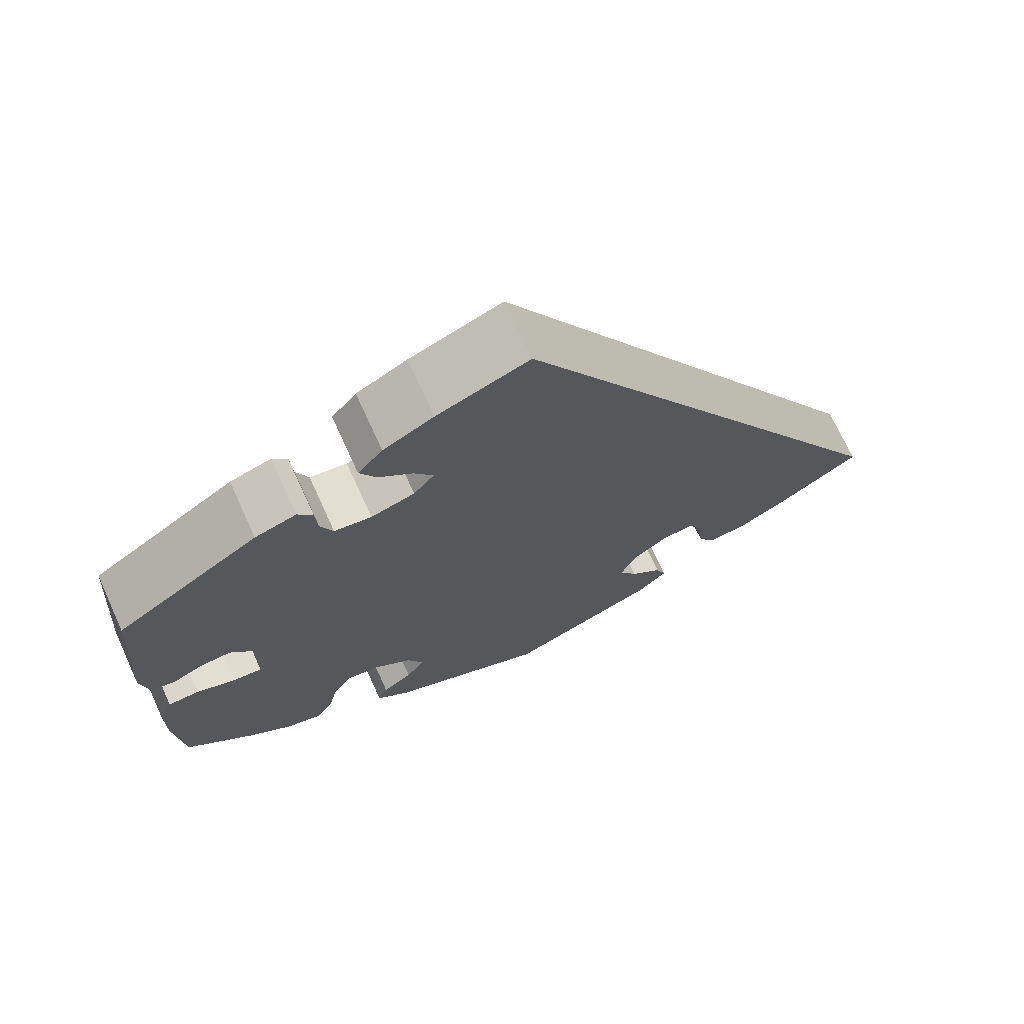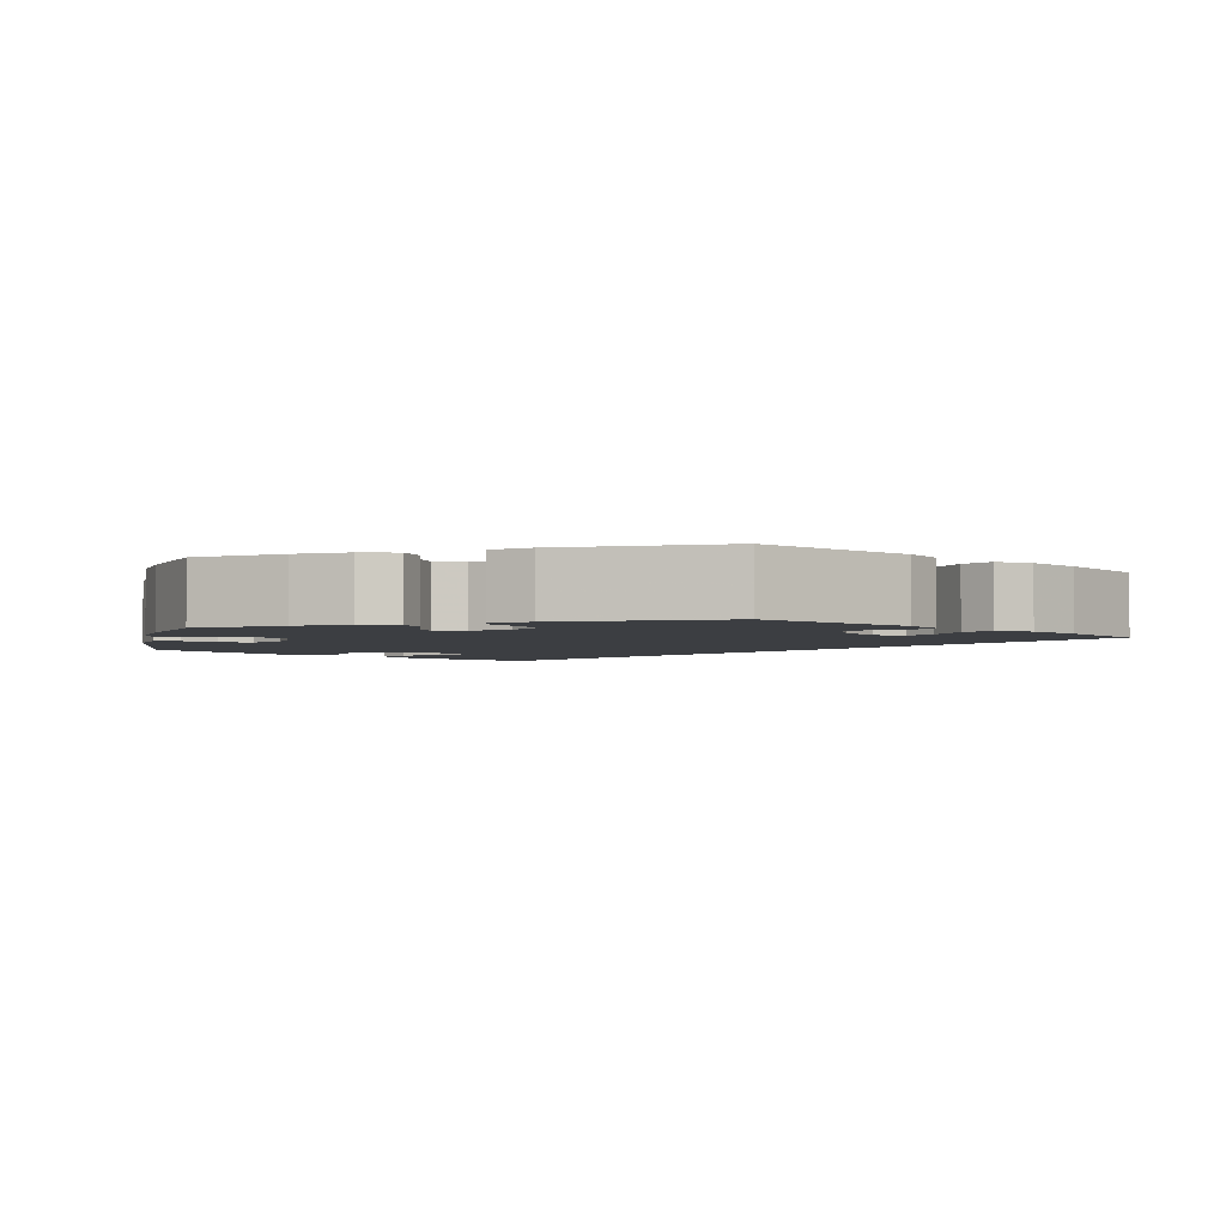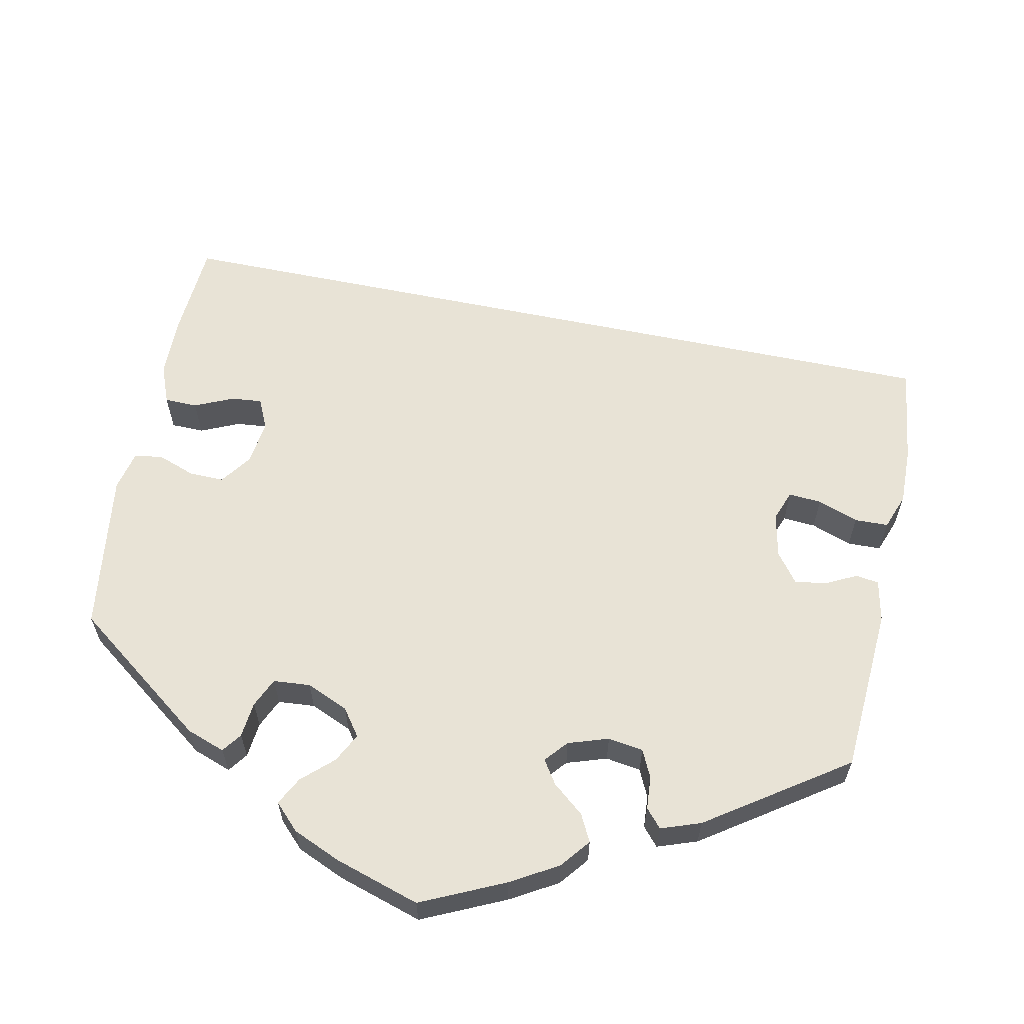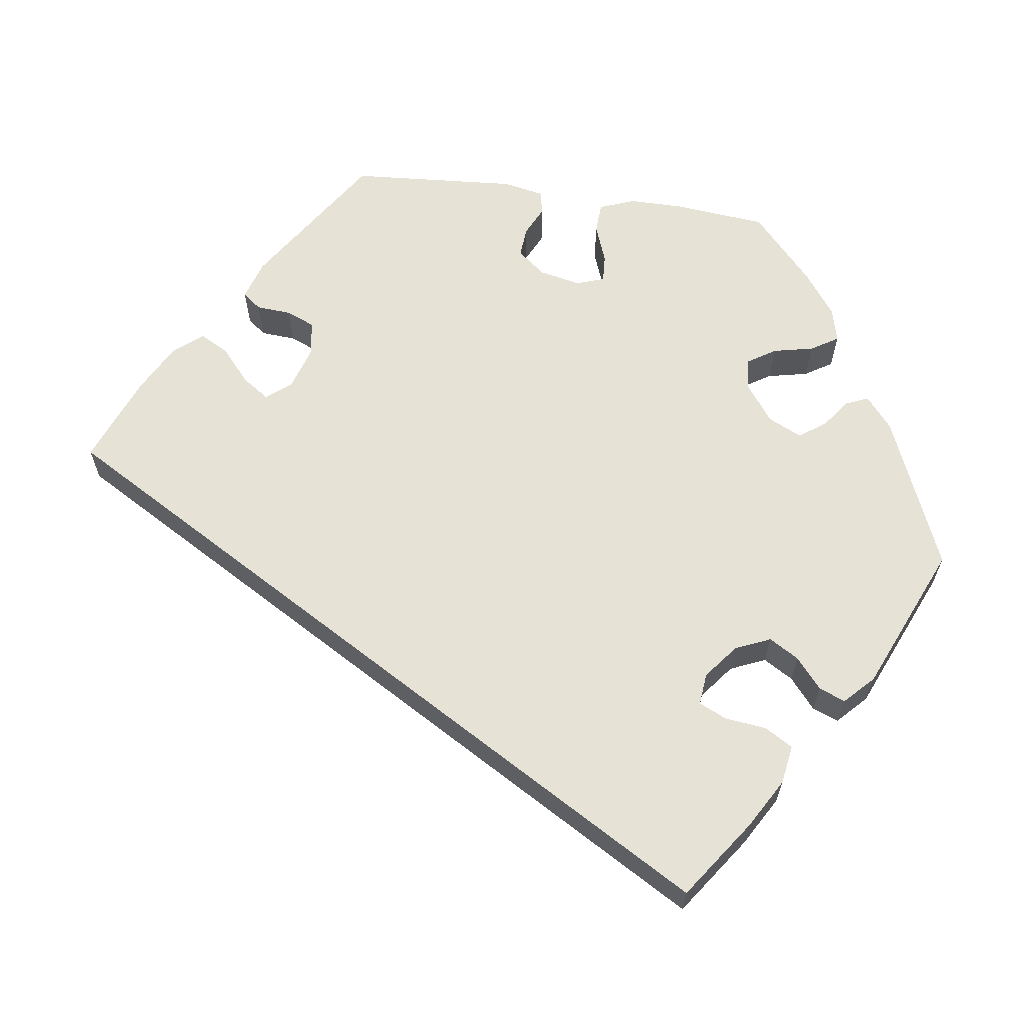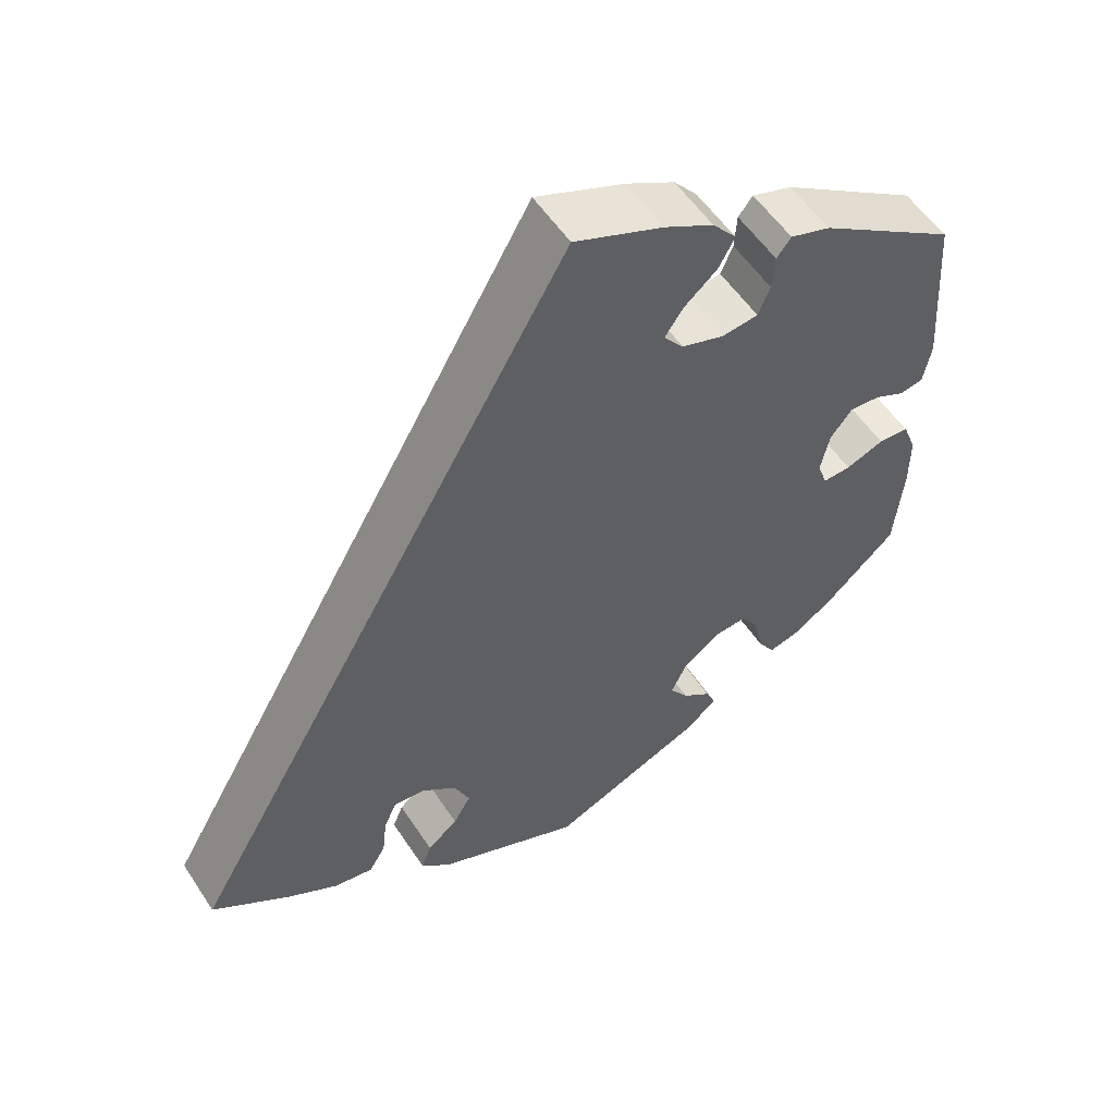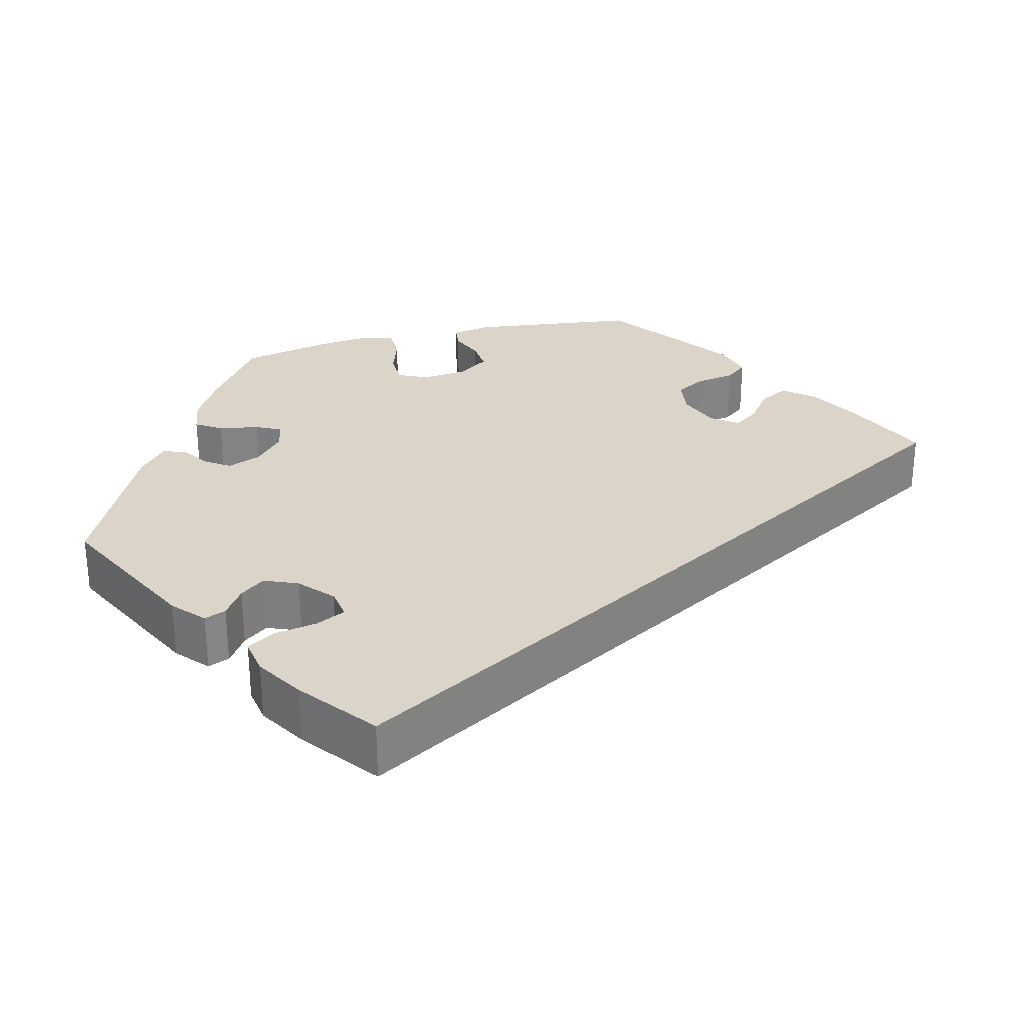
<metadata>
{"format":"obj","ext":"obj","renderer":"f3d","projection":"perspective","resolution":1024,"background":"white","views":[{"elev":71.4,"azim":-24.5,"up":"+Z"},{"elev":-3.0,"azim":-72.8,"up":"+Y"},{"elev":62.5,"azim":-108.5,"up":"+Y"},{"elev":63.5,"azim":98.0,"up":"+Y"},{"elev":55.0,"azim":147.1,"up":"+Z"},{"elev":29.3,"azim":16.1,"up":"+Y"}]}
</metadata>
<code>
v 0.501 0.07 -0.289
v 0.403 0.07 -0.358
v 0.341 0.07 -0.394
v 0.292 0.07 -0.402
v 0.271 0.07 -0.367
v 0.265 0.07 -0.315
v 0.249 0.07 -0.28
v 0.209 0.07 -0.284
v 0.166 0.07 -0.318
v 0.147 0.07 -0.362
v 0.169 0.07 -0.399
v 0.207 0.07 -0.431
v 0.22 0.07 -0.464
v 0.184 0.07 -0.499
v 0.001 0.07 -0.578
v -0.192 0.07 -0.496
v -0.231 0.07 -0.463
v -0.219 0.07 -0.435
v -0.183 0.07 -0.408
v -0.16 0.07 -0.375
v -0.18 0.07 -0.333
v -0.226 0.07 -0.299
v -0.267 0.07 -0.295
v -0.289 0.07 -0.33
v -0.3 0.07 -0.381
v -0.321 0.07 -0.415
v -0.364 0.07 -0.404
v -0.417 0.07 -0.365
v -0.5 0.07 -0.289
v -0.511 0.07 -0.174
v -0.511 0.07 -0.105
v -0.494 0.07 -0.061
v -0.456 0.07 -0.059
v -0.408 0.07 -0.077
v -0.373 0.07 -0.079
v -0.361 0.07 -0.044
v -0.372 0.07 0.008
v -0.4 0.07 0.043
v -0.438 0.07 0.04
v -0.475 0.07 0.022
v -0.505 0.07 0.028
v -0.515 0.07 0.08
v -0.5 0.07 0.289
v -0.327 0.07 0.403
v -0.277 0.07 0.419
v -0.259 0.07 0.396
v -0.256 0.07 0.352
v -0.241 0.07 0.316
v -0.196 0.07 0.31
v -0.143 0.07 0.327
v -0.118 0.07 0.358
v -0.141 0.07 0.392
v -0.182 0.07 0.427
v -0.202 0.07 0.464
v -0.172 0.07 0.5
v -0.111 0.07 0.533
v 0 0.07 0.578
v 0.501 0 -0.289
v 0.403 0 -0.358
v 0.341 0 -0.394
v 0.292 0 -0.402
v 0.271 0 -0.367
v 0.265 0 -0.315
v 0.249 0 -0.28
v 0.209 0 -0.284
v 0.166 0 -0.318
v 0.147 0 -0.362
v 0.169 0 -0.399
v 0.207 0 -0.431
v 0.22 0 -0.464
v 0.184 0 -0.499
v 0.001 0 -0.578
v -0.192 0 -0.496
v -0.231 0 -0.463
v -0.219 0 -0.435
v -0.183 0 -0.408
v -0.16 0 -0.375
v -0.18 0 -0.333
v -0.226 0 -0.299
v -0.267 0 -0.295
v -0.289 0 -0.33
v -0.3 0 -0.381
v -0.321 0 -0.415
v -0.364 0 -0.404
v -0.417 0 -0.365
v -0.5 0 -0.289
v -0.511 0 -0.174
v -0.511 0 -0.105
v -0.494 0 -0.061
v -0.456 0 -0.059
v -0.408 0 -0.077
v -0.373 0 -0.079
v -0.361 0 -0.044
v -0.372 0 0.008
v -0.4 0 0.043
v -0.438 0 0.04
v -0.475 0 0.022
v -0.505 0 0.028
v -0.515 0 0.08
v -0.5 0 0.289
v -0.327 0 0.403
v -0.277 0 0.419
v -0.259 0 0.396
v -0.256 0 0.352
v -0.241 0 0.316
v -0.196 0 0.31
v -0.143 0 0.327
v -0.118 0 0.358
v -0.141 0 0.392
v -0.182 0 0.427
v -0.202 0 0.464
v -0.172 0 0.5
v -0.111 0 0.533
v 0 0 0.578
f 52 53 54 55
f 51 52 55 56
f 44 45 46 47
f 44 47 48
f 43 44 48
f 42 43 48 49
f 39 40 41 42
f 38 39 42 49
f 31 32 33 34
f 31 34 35
f 30 31 35
f 29 30 35
f 28 29 35
f 27 28 35 36
f 24 25 26 27
f 23 24 27 36
f 16 17 18 19
f 16 19 20
f 15 16 20
f 14 15 20 21
f 11 12 13 14
f 10 11 14 21
f 3 4 5 6
f 3 6 7
f 2 3 7
f 1 2 7
f 51 56 57 1
f 37 38 49 50
f 22 23 36 37
f 9 10 21 22
f 8 9 22 37
f 7 8 37 50
f 1 7 50 51
f 112 111 110 109
f 113 112 109 108
f 104 103 102 101
f 105 104 101
f 105 101 100
f 106 105 100 99
f 99 98 97 96
f 106 99 96 95
f 91 90 89 88
f 92 91 88
f 92 88 87
f 92 87 86
f 92 86 85
f 93 92 85 84
f 84 83 82 81
f 93 84 81 80
f 76 75 74 73
f 77 76 73
f 77 73 72
f 78 77 72 71
f 71 70 69 68
f 78 71 68 67
f 63 62 61 60
f 64 63 60
f 64 60 59
f 64 59 58
f 58 114 113 108
f 107 106 95 94
f 94 93 80 79
f 79 78 67 66
f 94 79 66 65
f 107 94 65 64
f 108 107 64 58
f 1 58 59 2
f 2 59 60 3
f 3 60 61 4
f 4 61 62 5
f 5 62 63 6
f 6 63 64 7
f 7 64 65 8
f 8 65 66 9
f 9 66 67 10
f 10 67 68 11
f 11 68 69 12
f 12 69 70 13
f 13 70 71 14
f 14 71 72 15
f 15 72 73 16
f 16 73 74 17
f 17 74 75 18
f 18 75 76 19
f 19 76 77 20
f 20 77 78 21
f 21 78 79 22
f 22 79 80 23
f 23 80 81 24
f 24 81 82 25
f 25 82 83 26
f 26 83 84 27
f 27 84 85 28
f 28 85 86 29
f 29 86 87 30
f 30 87 88 31
f 31 88 89 32
f 32 89 90 33
f 33 90 91 34
f 34 91 92 35
f 35 92 93 36
f 36 93 94 37
f 37 94 95 38
f 38 95 96 39
f 39 96 97 40
f 40 97 98 41
f 41 98 99 42
f 42 99 100 43
f 43 100 101 44
f 44 101 102 45
f 45 102 103 46
f 46 103 104 47
f 47 104 105 48
f 48 105 106 49
f 49 106 107 50
f 50 107 108 51
f 51 108 109 52
f 52 109 110 53
f 53 110 111 54
f 54 111 112 55
f 55 112 113 56
f 56 113 114 57
f 57 114 58 1

</code>
